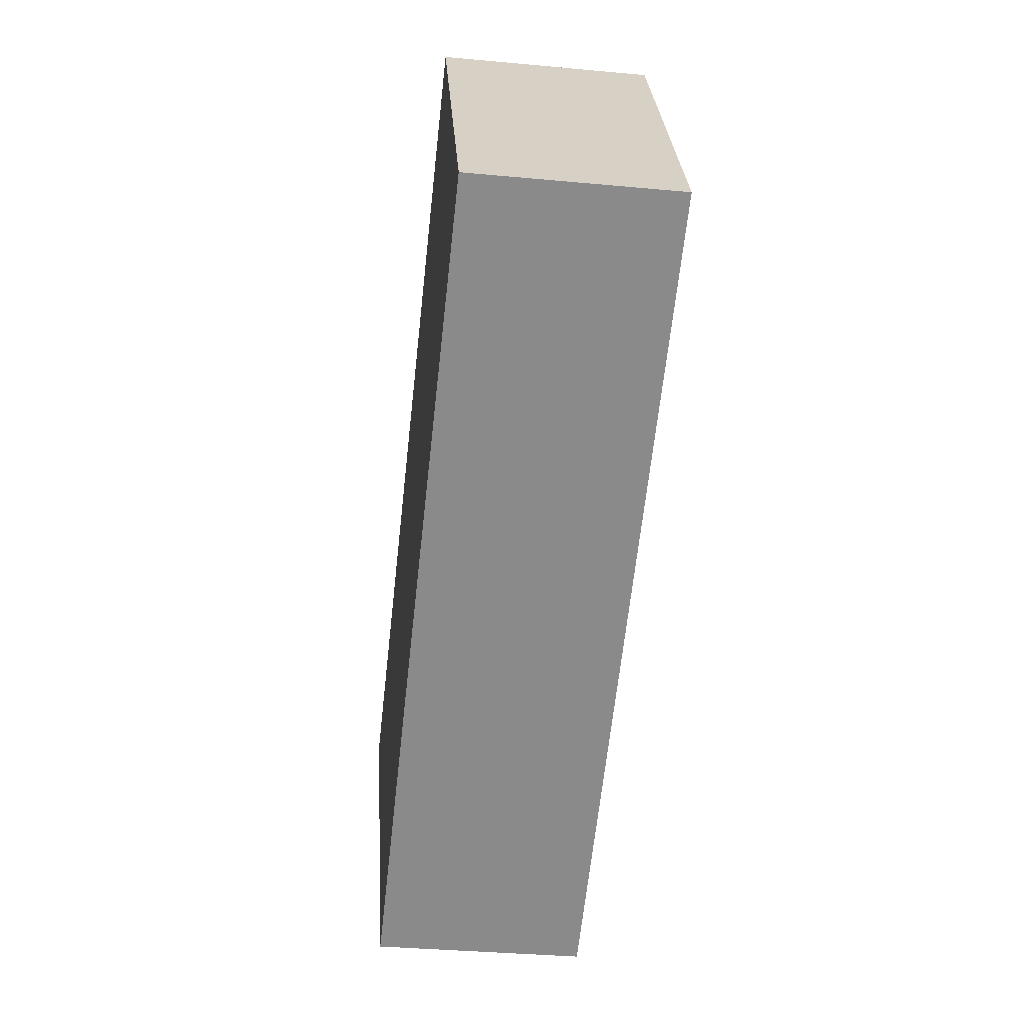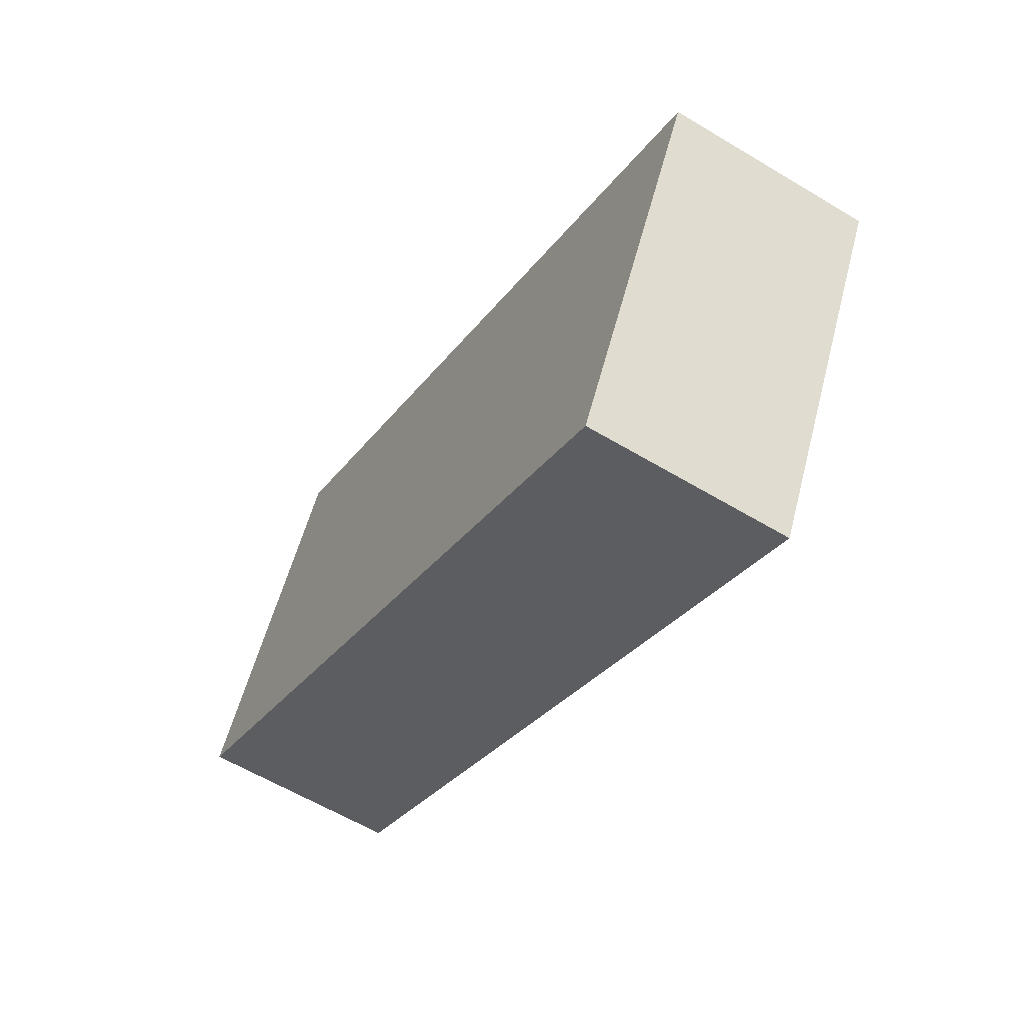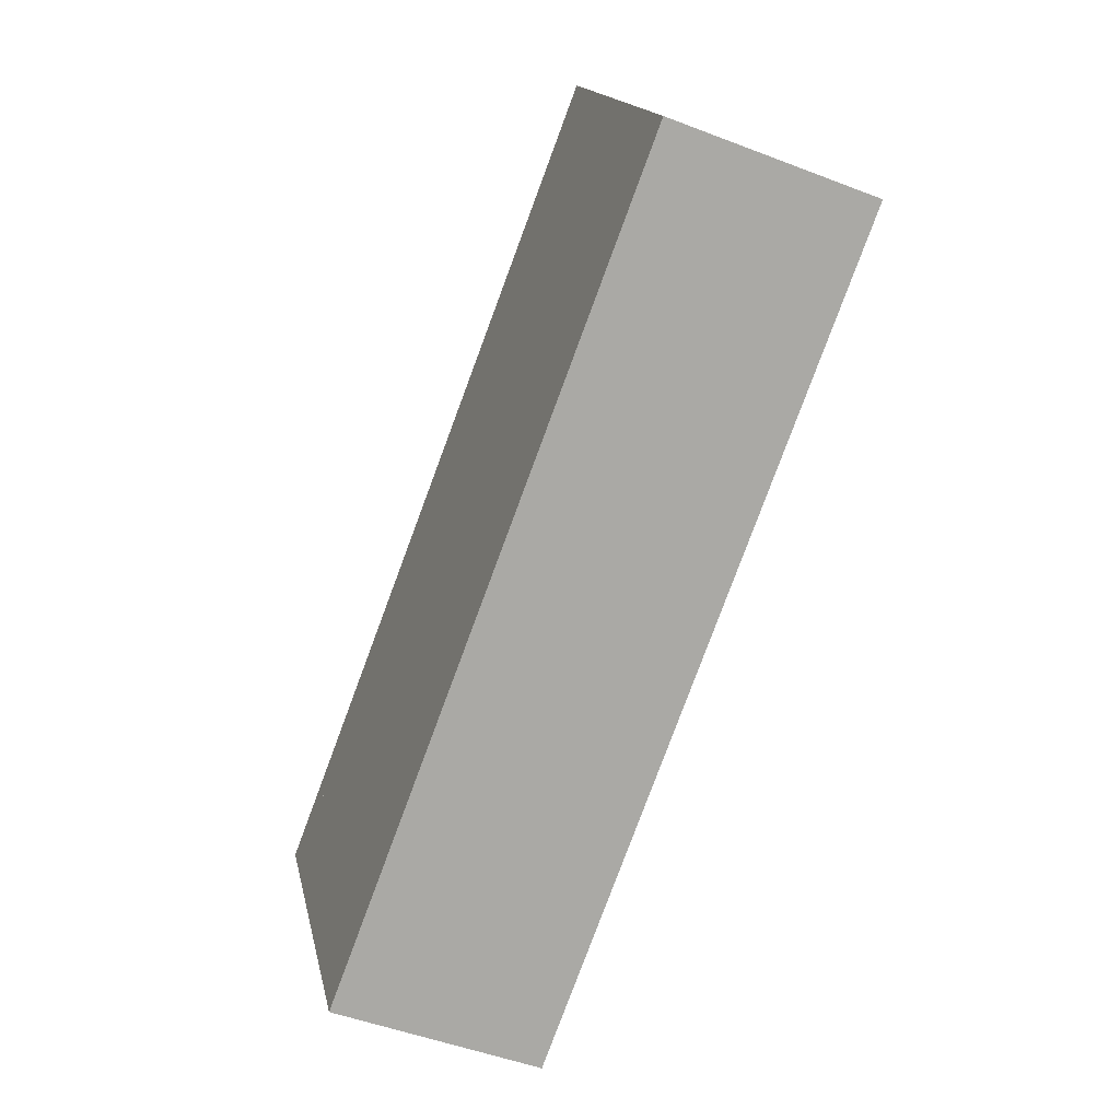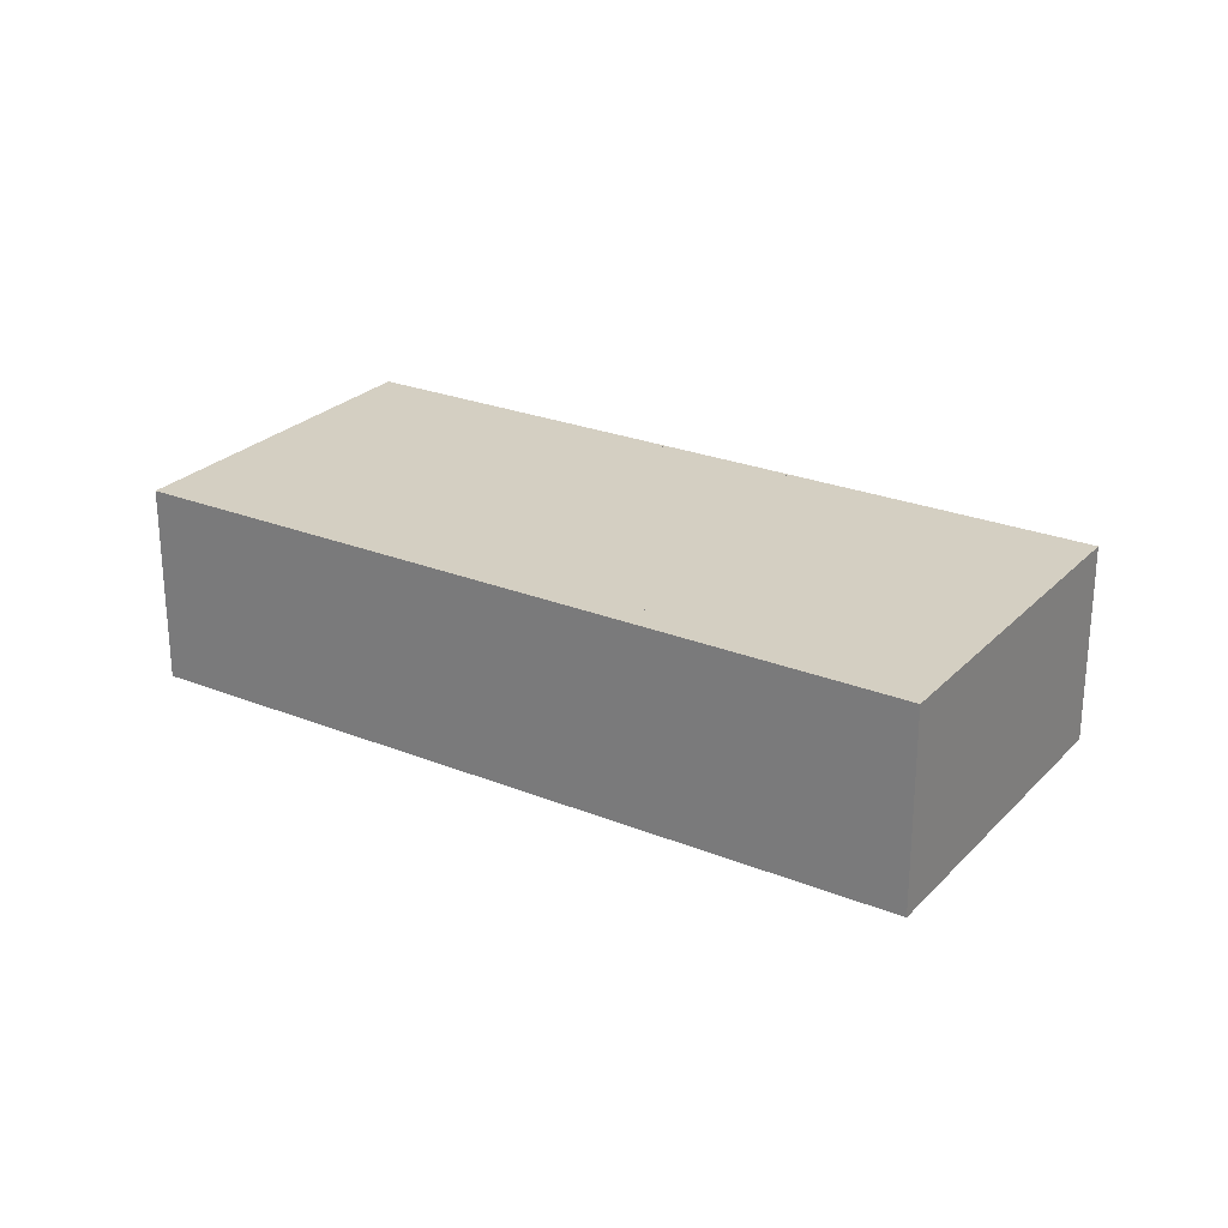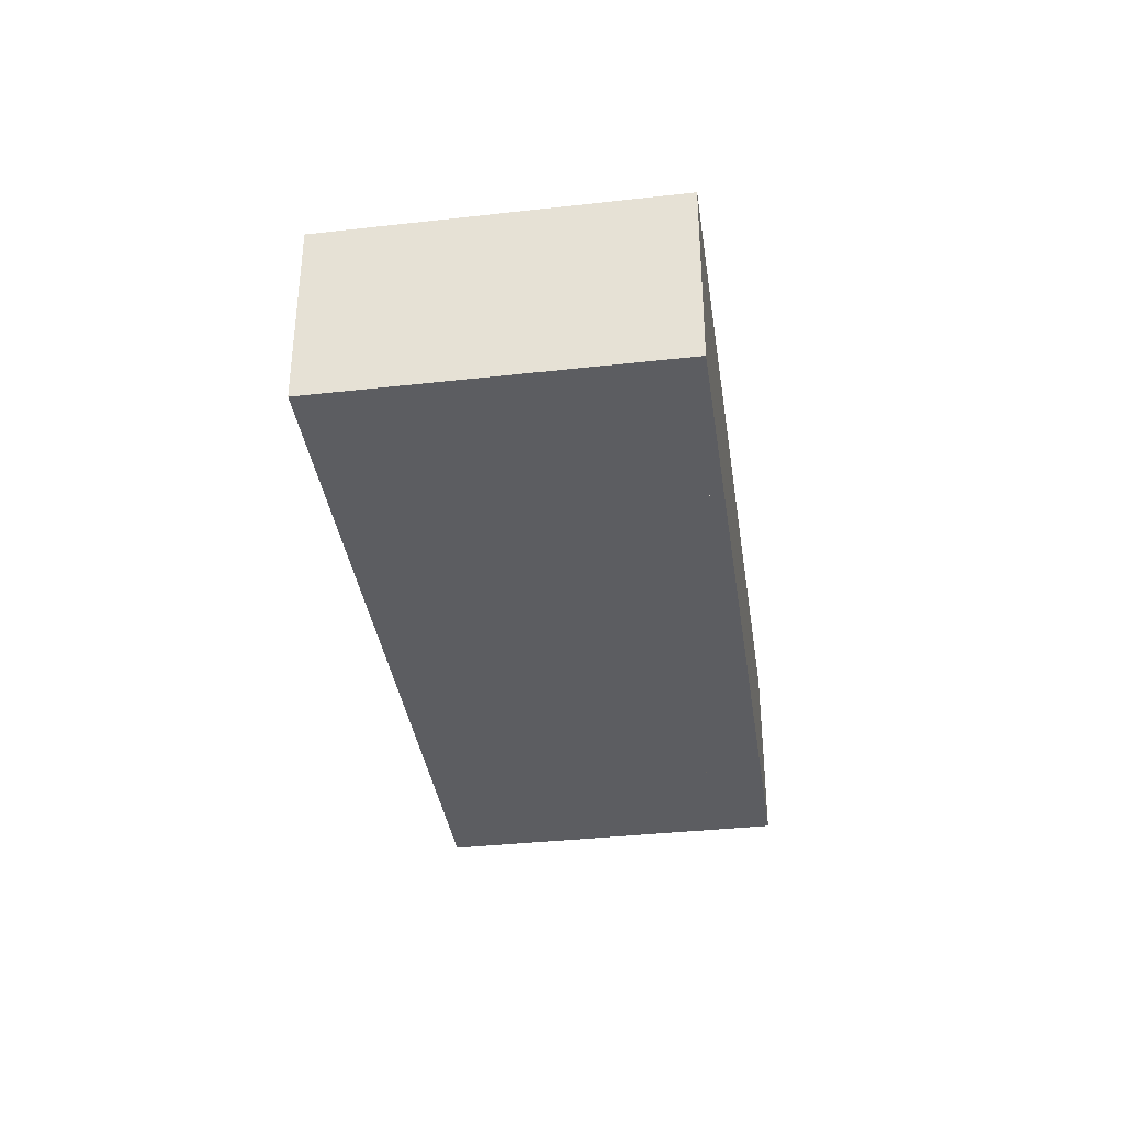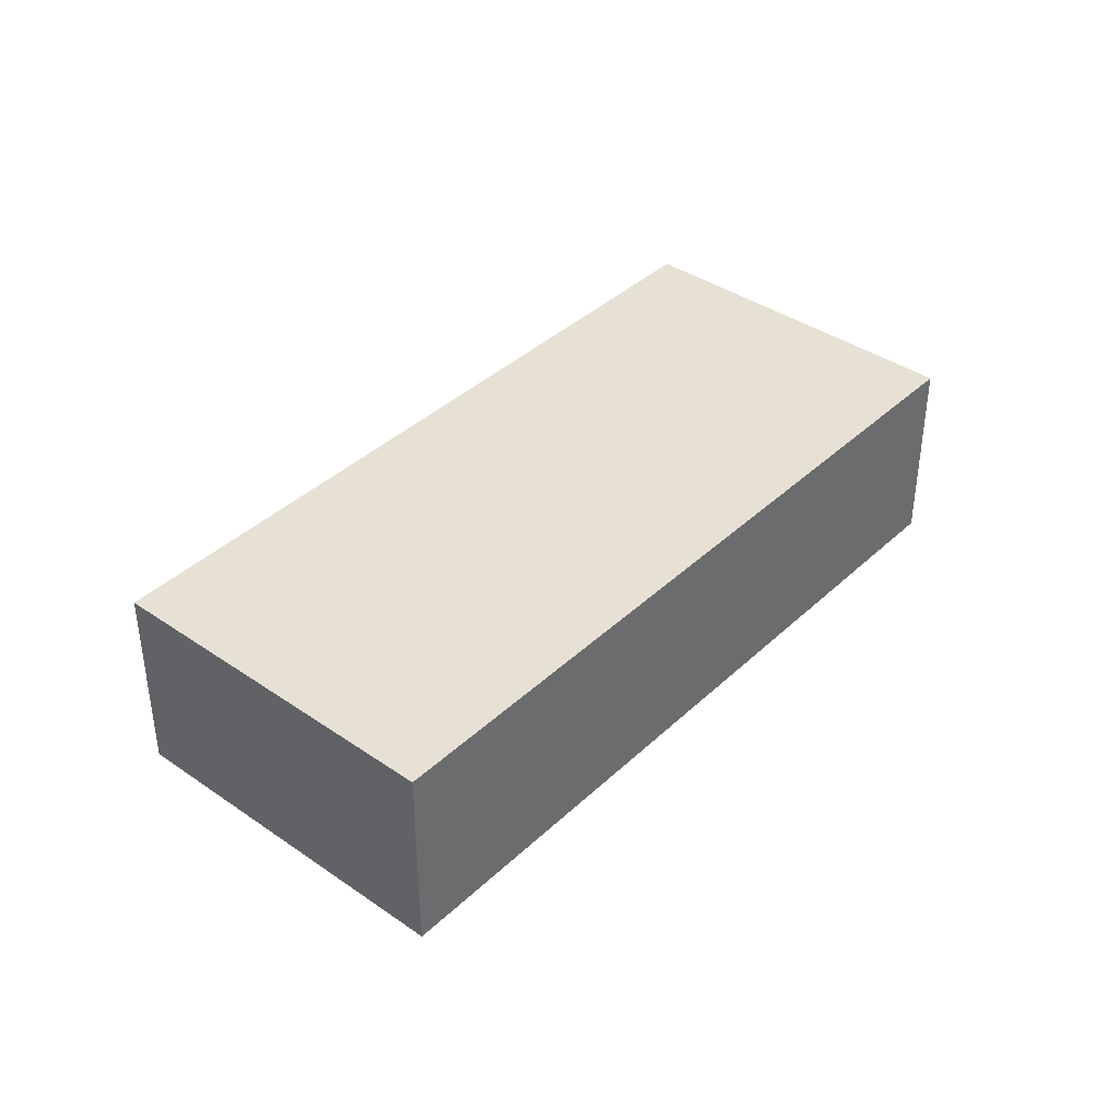
<metadata>
{"format":"obj","ext":"obj","renderer":"f3d","projection":"perspective","resolution":1024,"background":"white","views":[{"elev":-35.5,"azim":-97.0,"up":"+Z"},{"elev":-59.7,"azim":58.3,"up":"+Z"},{"elev":-49.1,"azim":-113.2,"up":"+Z"},{"elev":25.6,"azim":60.6,"up":"+Y"},{"elev":-36.7,"azim":126.1,"up":"+Y"},{"elev":39.1,"azim":158.6,"up":"+Y"}]}
</metadata>
<code>
v  33.77 7.591 -2.161
v  5.982 7.591 11.29
v  6.497 7.591 12.26
v  5.975 7.591 11.28
v  1.079 7.591 2.036
v  1.056 7.591 1.992
v  0 7.591 4.648e-16
v  7.237 7.591 -3.838
v  8.421 7.591 -4.466
v  17.92 7.591 -9.505
v  19.88 7.591 -10.54
v  27.29 7.591 -14.47
v  32.92 7.591 -3.779
v  28.4 7.591 -12.37
v  27.29 8.862e-16 -14.47
v  19.88 6.457e-16 -10.54
v  0 0 0
v  8.421 2.735e-16 -4.466
v  17.92 5.82e-16 -9.505
v  7.237 2.35e-16 -3.838
v  1.056 -1.22e-16 1.992
v  1.079 -1.247e-16 2.036
v  5.975 -6.904e-16 11.28
v  5.982 -6.912e-16 11.29
v  6.497 -7.507e-16 12.26
v  33.77 1.323e-16 -2.161
v  32.92 2.314e-16 -3.779
v  28.4 7.572e-16 -12.37
v  21.91 5.554e-16 -9.07
v  26.68 7.591 -11.61
v  21.91 7.591 -9.07
v  26.68 7.11e-16 -11.61
v  19.96 6.376e-16 -10.41
v  20.93 7.591 -10.92
v  19.96 7.591 -10.41
v  20.93 6.685e-16 -10.92
v  19.84 7.591 -10.35
v  18.14 7.591 -9.446
v  19.84 6.338e-16 -10.35
v  18.14 5.784e-16 -9.446
v  17.99 5.739e-16 -9.373
v  17.99 7.591 -9.373
v  8.487 2.657e-16 -4.34
v  8.487 7.591 -4.34
v  8.352 2.612e-16 -4.265
v  8.352 7.591 -4.265
v  7.444 7.591 -3.781
v  7.311 7.591 -3.711
v  6.369 7.591 -3.22
v  7.444 2.315e-16 -3.781
v  7.311 2.272e-16 -3.711
v  6.369 1.972e-16 -3.22
v  5.279 1.286e-17 -0.21
v  7.345 7.591 -1.339
v  5.279 7.591 -0.21
v  7.345 8.199e-17 -1.339
v  4.98 4.225e-18 -0.069
v  4.98 7.591 -0.069
v  2.893 -6.411e-17 1.047
v  2.893 7.591 1.047
v  2.606 -7.305e-17 1.193
v  2.606 7.591 1.193
v  20.96 7.591 -10.86
v  20.96 6.649e-16 -10.86
v  31 7.591 -3.532
v  31.66 1.407e-16 -2.298
v  31.66 7.591 -2.298
v  31 2.163e-16 -3.532
v  29.73 7.591 -5.903
v  29.73 3.615e-16 -5.903
v  29.07 7.591 -7.142
v  29.07 4.373e-16 -7.142
v  27.93 7.591 -9.264
v  27.93 5.673e-16 -9.264
v  6.434 7.591 -3.094
v  6.434 1.895e-16 -3.094
v  3.414 7.591 2.715
v  3.414 -1.662e-16 2.715
v  4.97 7.591 5.645
v  4.97 -3.457e-16 5.645
v  5.625 7.591 6.881
v  5.625 -4.213e-16 6.881
v  7.18 7.591 9.81
v  7.18 -6.007e-16 9.81
v  7.542 7.591 10.49
v  7.542 -6.424e-16 10.49
v  7.82 7.591 10.35
v  7.82 -6.336e-16 10.35
v  9.915 7.591 9.243
v  9.915 -5.66e-16 9.243
v  12.6 7.591 7.808
v  12.6 -4.781e-16 7.808
v  14.7 7.591 6.695
v  14.7 -4.099e-16 6.695
v  20.64 7.591 3.548
v  20.64 -2.173e-16 3.548
v  21.64 7.591 3.012
v  21.64 -1.844e-16 3.012
v  22.14 7.591 2.753
v  22.14 -1.686e-16 2.753
v  24.23 7.591 1.634
v  24.23 -1.001e-16 1.634
v  24.52 7.591 1.484
v  24.52 -9.087e-17 1.484
v  26.63 7.591 0.374
v  26.63 -2.29e-17 0.374
v  26.9 7.591 0.224
v  26.9 -1.372e-17 0.224
v  29 7.591 -0.886
v  29 5.425e-17 -0.886
v  29.28 7.591 -1.038
v  29.28 6.356e-17 -1.038
v  31.38 7.591 -2.151
v  31.38 1.317e-16 -2.151
g defaultobject
f 1 2 3
f 2 1 4
f 4 1 5
f 5 1 6
f 6 1 7
f 7 1 8
f 8 1 9
f 9 1 10
f 10 1 11
f 11 1 12
f 12 1 13
f 12 13 14
f 15 11 12
f 11 15 10
f 10 15 9
f 9 15 8
f 8 15 7
f 7 15 16
f 7 16 17
f 17 16 18
f 18 16 19
f 17 18 20
f 17 6 7
f 6 17 5
f 5 17 4
f 4 17 21
f 4 21 22
f 4 22 23
f 4 23 2
f 2 23 3
f 3 23 24
f 3 24 25
f 25 1 3
f 1 25 26
f 26 13 1
f 13 26 14
f 14 26 27
f 14 27 28
f 14 28 12
f 12 28 15
f 29 30 31
f 30 29 32
f 33 34 35
f 34 33 36
f 37 33 35
f 33 37 38
f 33 38 39
f 39 38 40
f 41 38 42
f 38 41 40
f 43 42 44
f 42 43 41
f 45 44 46
f 44 45 43
f 47 45 46
f 45 47 48
f 45 48 49
f 45 49 50
f 50 49 51
f 51 49 52
f 53 54 55
f 54 53 56
f 57 55 58
f 55 57 53
f 59 58 60
f 58 59 57
f 61 60 62
f 60 61 59
f 63 29 31
f 29 63 34
f 29 34 64
f 64 34 36
f 65 66 67
f 66 65 68
f 68 65 69
f 68 69 70
f 70 69 71
f 70 71 72
f 72 71 73
f 72 73 74
f 74 73 30
f 74 30 32
f 75 52 49
f 52 75 54
f 52 54 76
f 76 54 56
f 77 61 62
f 61 77 78
f 78 77 79
f 78 79 80
f 80 79 81
f 80 81 82
f 82 81 83
f 82 83 84
f 84 83 85
f 84 85 86
f 87 86 85
f 86 87 88
f 88 87 89
f 88 89 90
f 90 89 91
f 90 91 92
f 92 91 93
f 92 93 94
f 94 93 95
f 94 95 96
f 96 95 97
f 96 97 98
f 98 97 99
f 98 99 100
f 100 99 101
f 100 101 102
f 102 101 103
f 102 103 104
f 104 103 105
f 104 105 106
f 107 106 105
f 106 107 108
f 108 107 109
f 108 109 110
f 110 109 111
f 110 111 112
f 112 111 113
f 112 113 114
f 114 113 67
f 114 67 66
f 28 16 15
f 16 28 27
f 16 27 26
f 16 26 25
f 16 25 19
f 19 25 18
f 18 25 20
f 20 25 24
f 20 24 21
f 20 21 17
f 21 24 22
f 22 24 23

</code>
